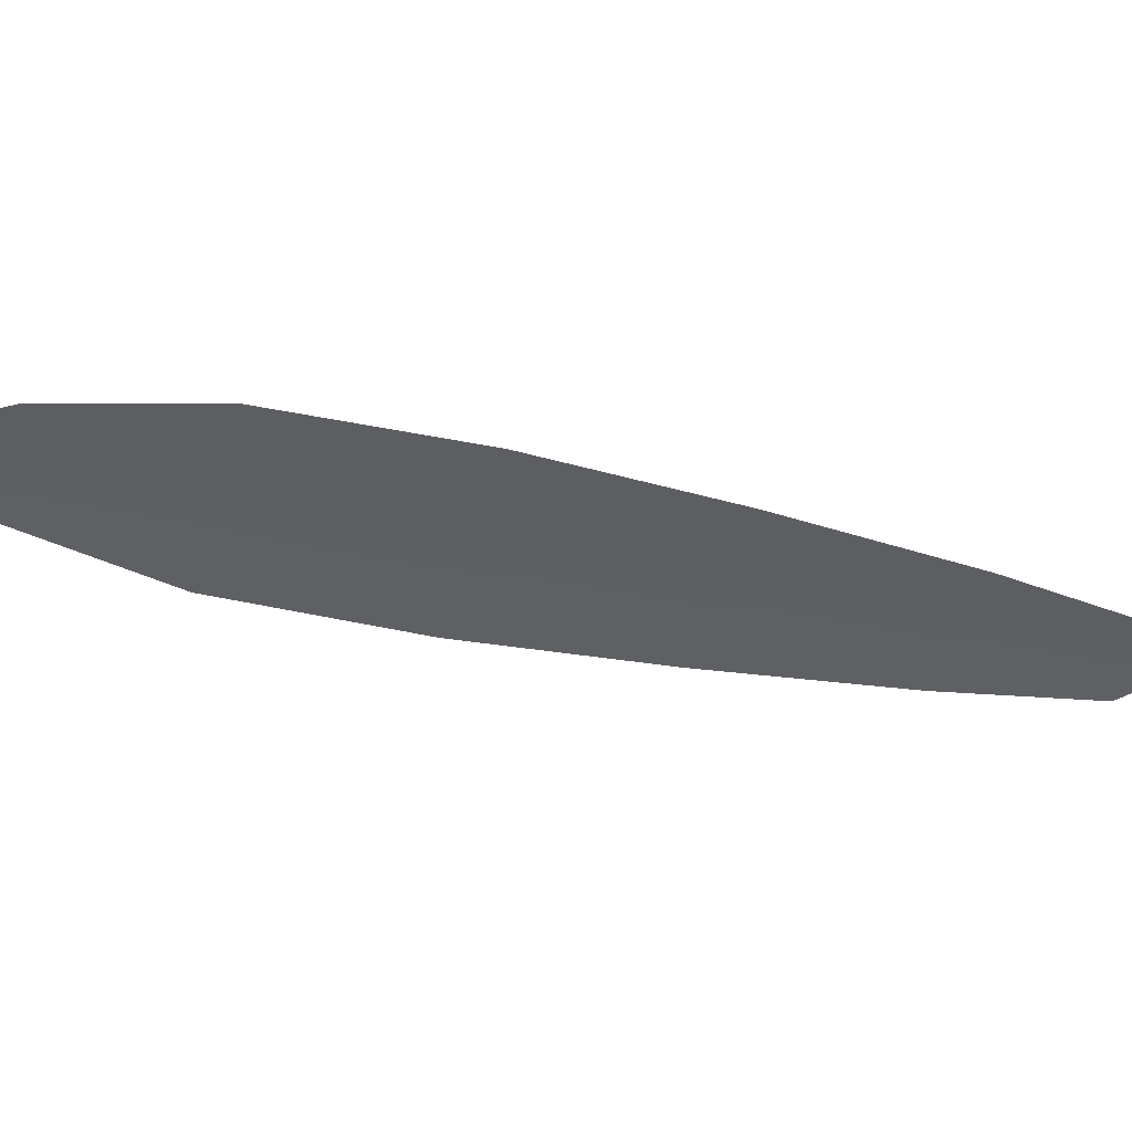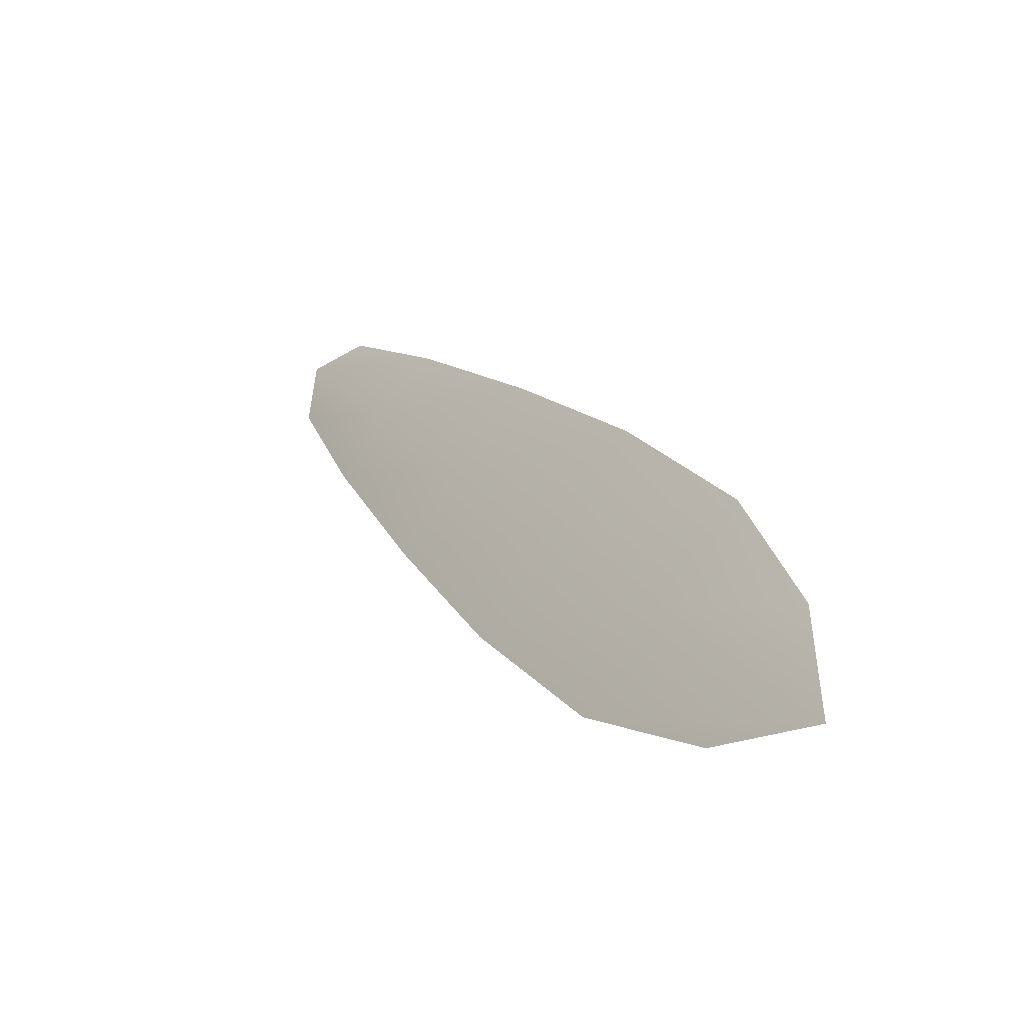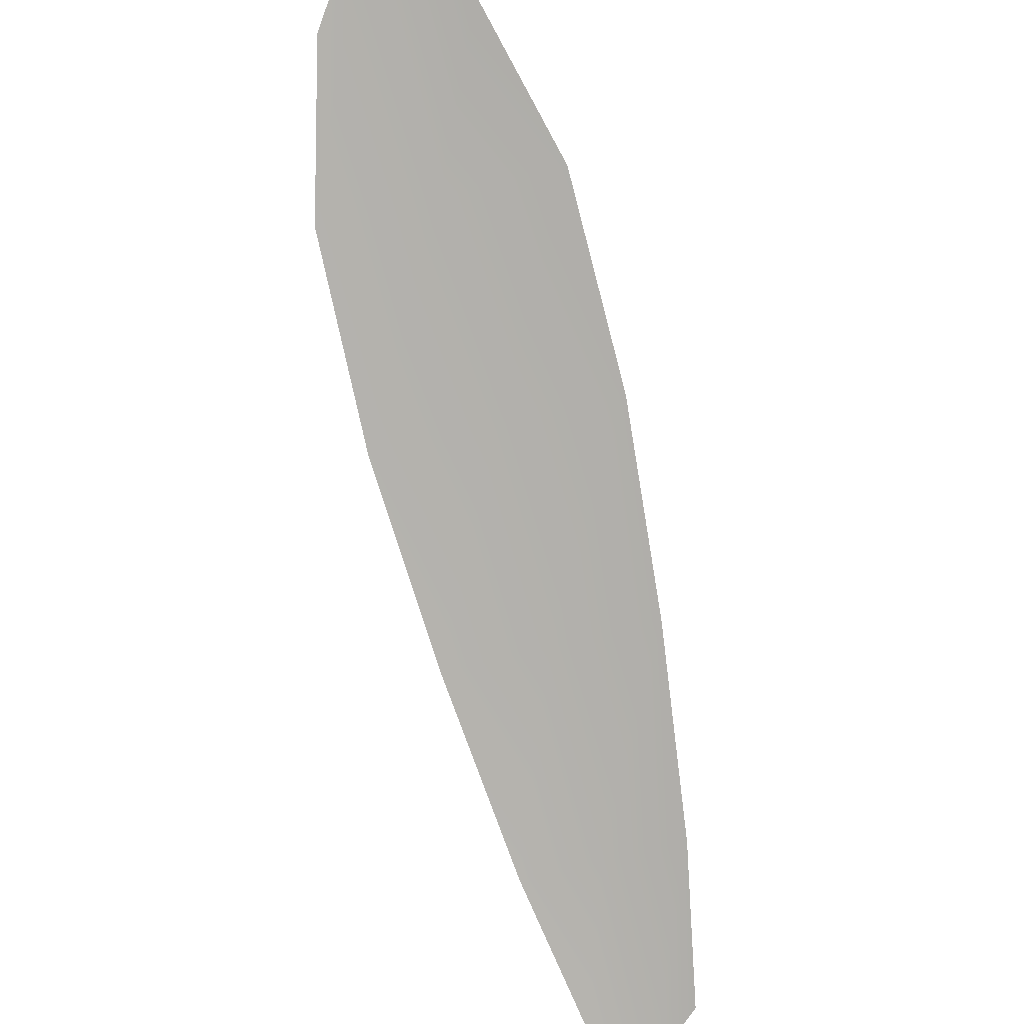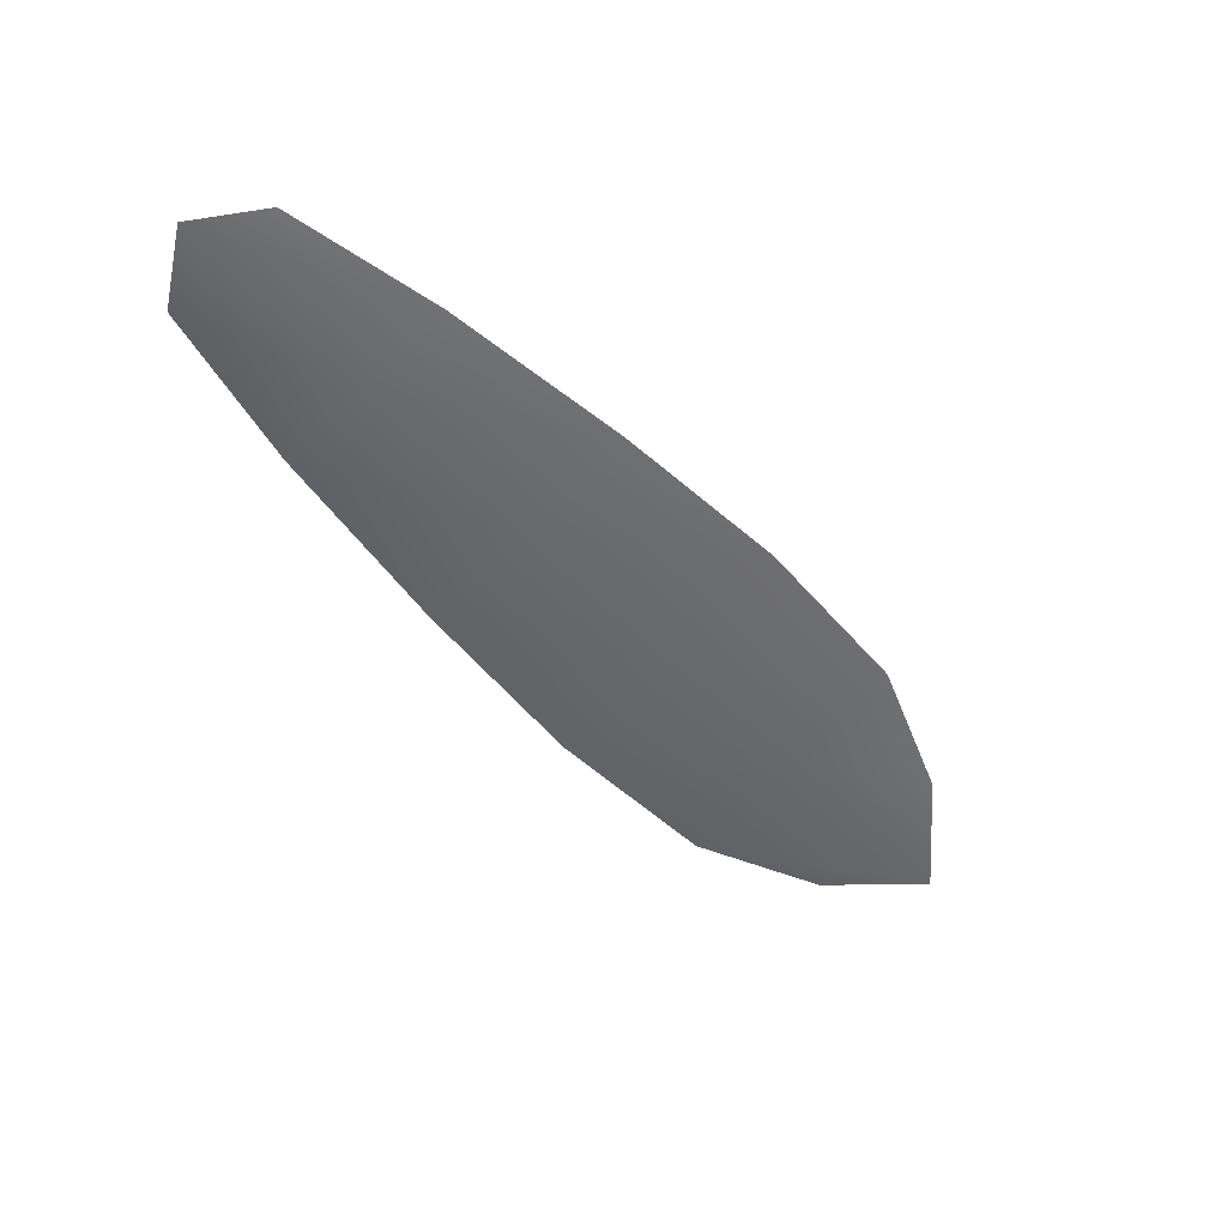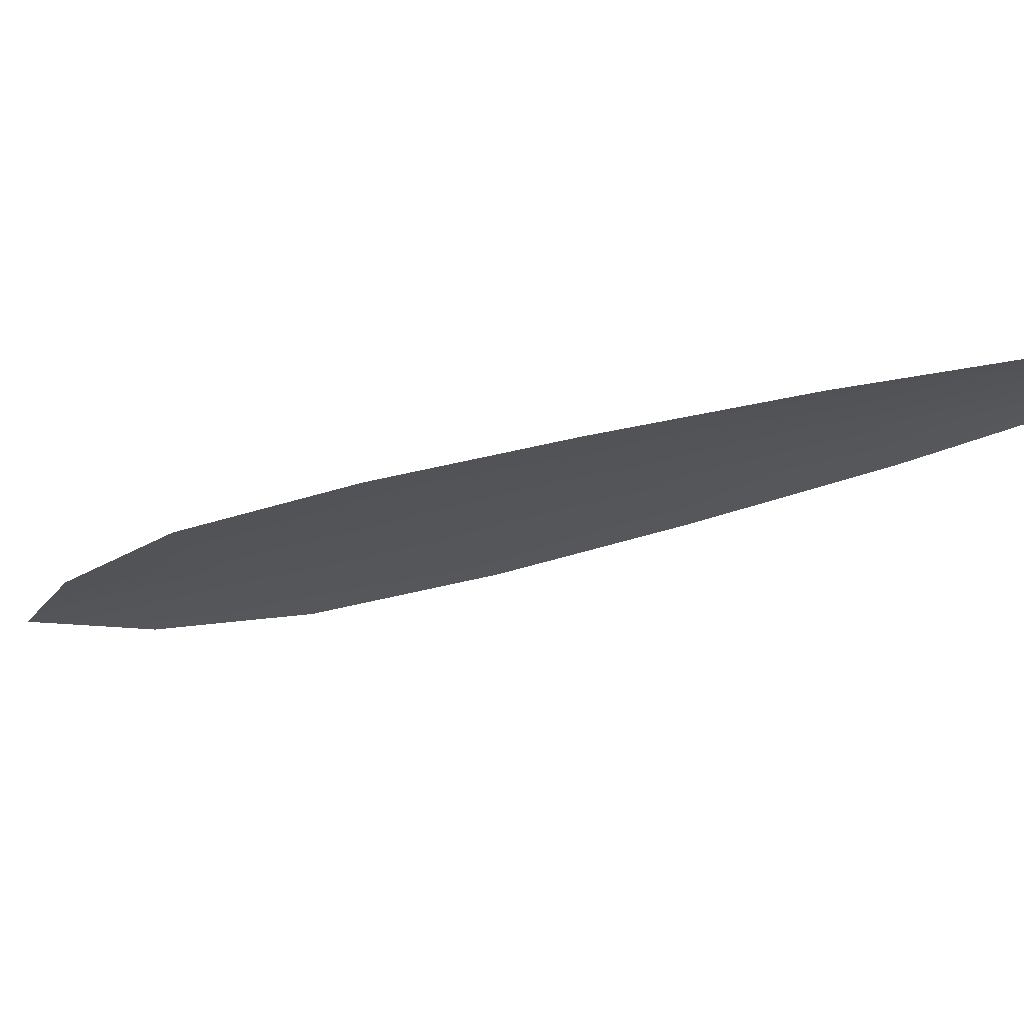
<metadata>
{"format":"obj","ext":"obj","renderer":"f3d","projection":"perspective","resolution":1024,"background":"white","views":[{"elev":-41.3,"azim":111.0,"up":"+Z"},{"elev":-44.1,"azim":44.3,"up":"+Y"},{"elev":-78.9,"azim":49.5,"up":"+Z"},{"elev":39.5,"azim":-25.0,"up":"+Y"},{"elev":-24.5,"azim":155.7,"up":"+Z"}]}
</metadata>
<code>
o feather_flight_primary_012
v 0.1478 0.1181 0.04026
v 0.1422 0.1141 0.04026
v 0.1858 0.0679 0.04026
v 0.1782 0.06242 0.04026
v 0.1431 0.1187 0.0406
v 0.1862 0.05946 0.0406
v 0.1555 0.1106 0.04026
v 0.165 0.1003 0.04026
v 0.1739 0.08962 0.04026
v 0.1819 0.07823 0.04026
v 0.1696 0.06935 0.04026
v 0.1613 0.08042 0.04026
v 0.1539 0.09224 0.04026
v 0.147 0.1044 0.04026
v 0.1513 0.1075 0.0406
v 0.1594 0.09626 0.0406
v 0.1676 0.08502 0.0406
v 0.1757 0.07379 0.0406
f 18 10 3 6
f 11 18 6 4
f 5 1 7 15
f 15 7 8 16
f 16 8 9 17
f 17 9 10 18
f 2 5 15 14
f 14 15 16 13
f 13 16 17 12
f 12 17 18 11

</code>
